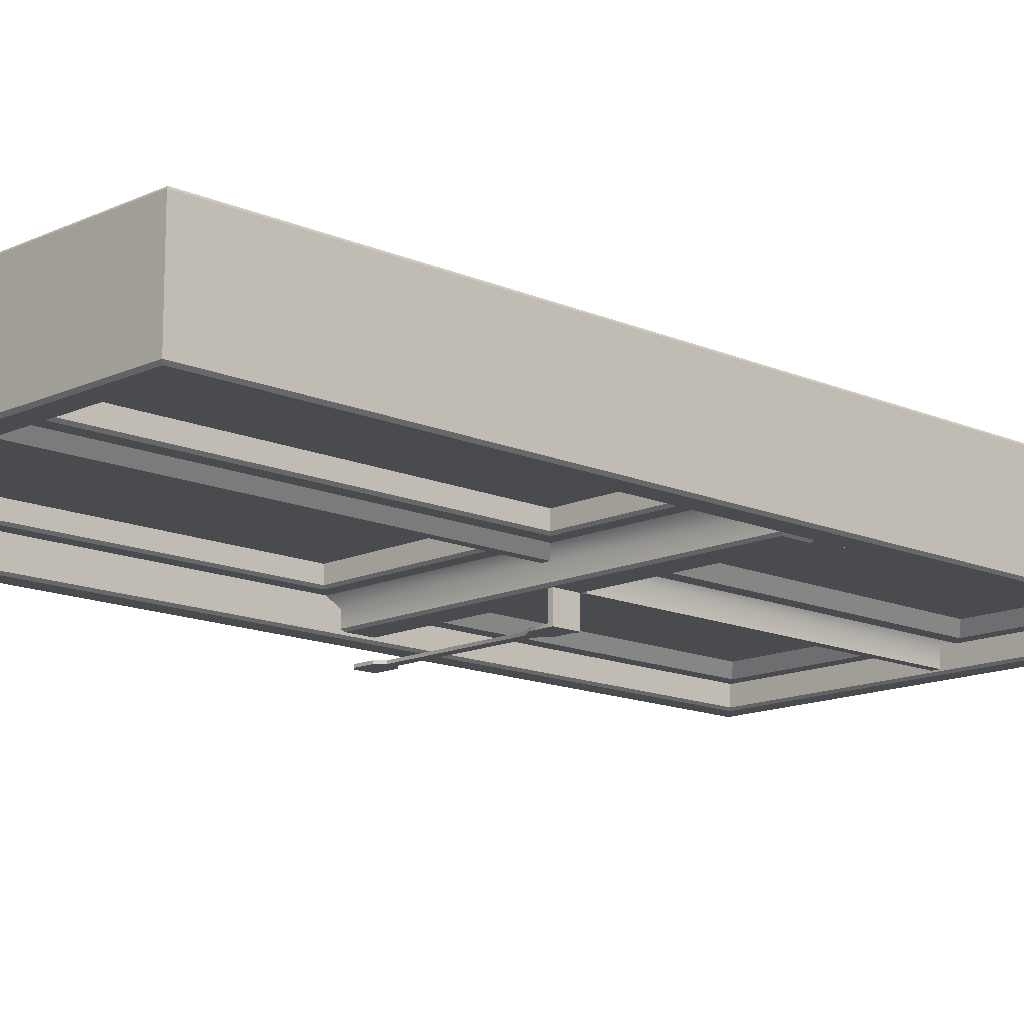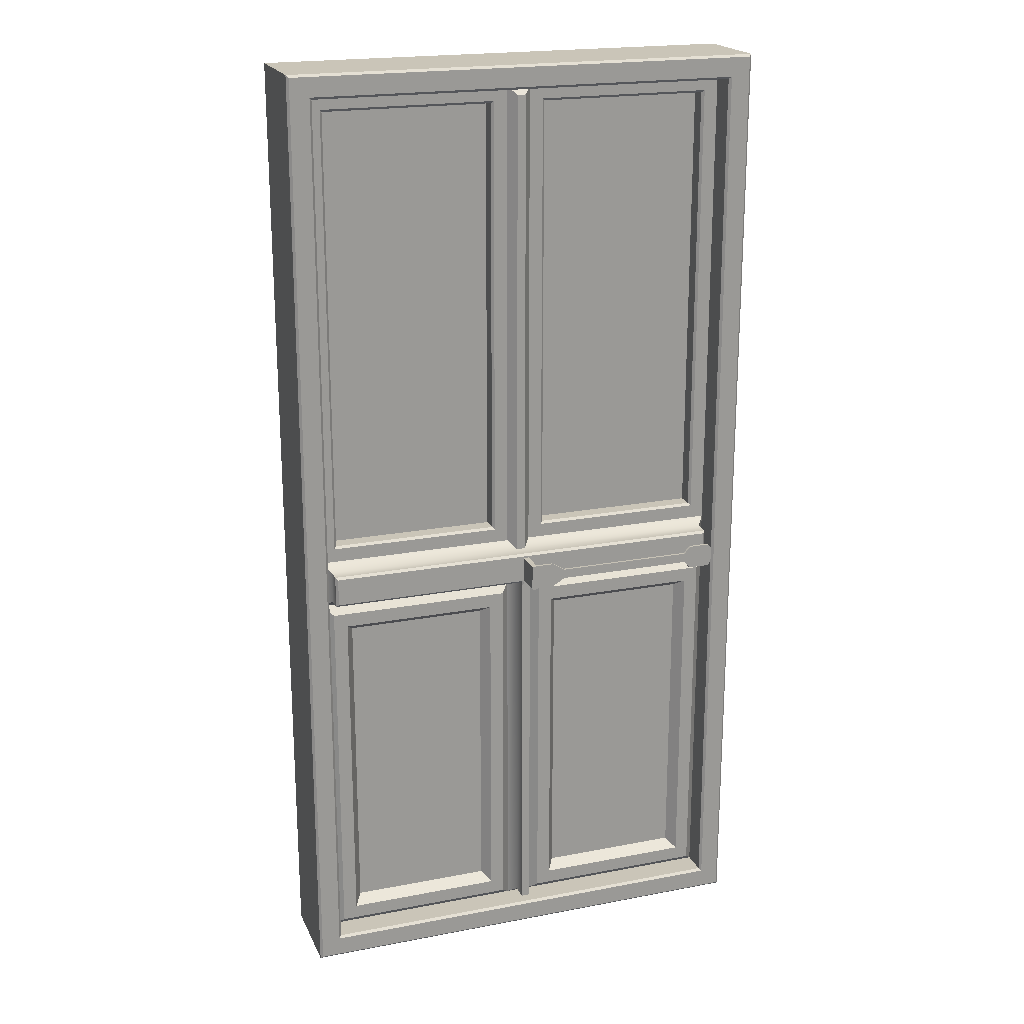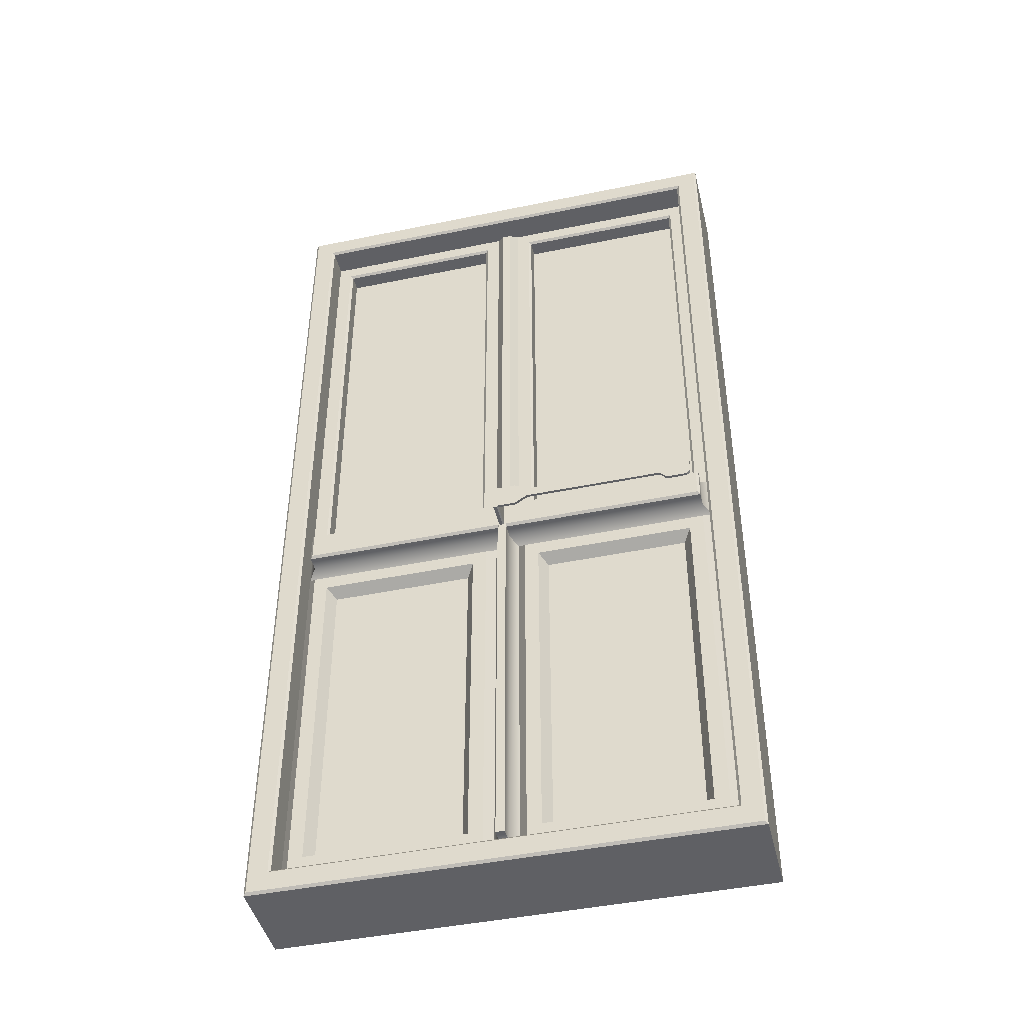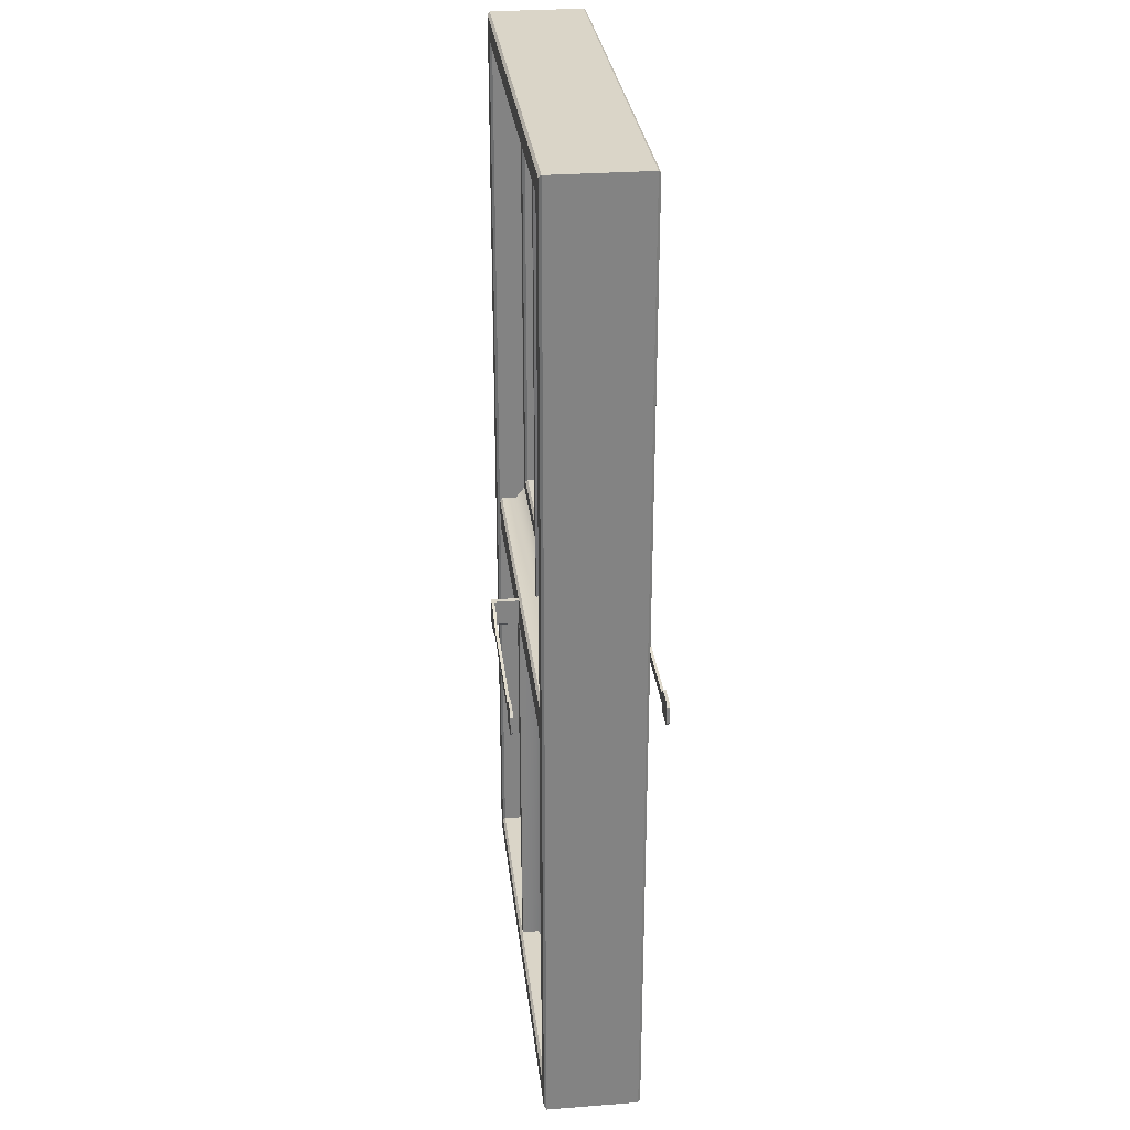
<metadata>
{"format":"obj","ext":"obj","renderer":"f3d","projection":"perspective","resolution":1024,"background":"white","views":[{"elev":-13.9,"azim":-134.2,"up":"+Z"},{"elev":20.3,"azim":-19.3,"up":"+Y"},{"elev":-44.7,"azim":13.5,"up":"+Y"},{"elev":29.3,"azim":83.5,"up":"+Y"}]}
</metadata>
<code>
v -42.08 98.26 0.25
v -42.08 192 0.25
v 41.95 98.26 0.25
v 41.95 192 0.25
v 41.95 98.26 -0.25
v 41.95 192 -0.25
v -42.08 98.26 -0.25
v -42.08 192 -0.25
v -2.5 85 4
v -2.5 95 4
v 2.5 85 4
v 2.5 95 4
v 2.5 85 -4
v 2.5 95 -4
v -2.5 85 -4
v -2.5 95 -4
v -45 5 4
v -45 85 4
v -45 95 4
v -45 195 4
v -2.5 5 4
v -2.5 195 4
v 2.5 5 4
v 2.5 195 4
v 45 5 4
v 45 85 4
v 45 95 4
v 45 195 4
v 45 5 -4
v 45 85 -4
v 45 95 -4
v 45 195 -4
v 2.5 5 -4
v 2.5 195 -4
v -2.5 5 -4
v -2.5 195 -4
v -45 5 -4
v -45 85 -4
v -45 95 -4
v -45 195 -4
v -5.9 98.4 0
v -41.6 98.4 0
v -41.6 191.6 0
v -5.9 191.6 0
v 5.9 98.4 0
v 5.9 191.6 0
v 41.6 98.4 0
v 41.6 191.6 0
v 5.9 98.4 0
v 41.6 98.4 0
v 41.6 191.6 0
v 5.9 191.6 0
v -5.9 98.4 0
v -5.9 191.6 0
v -41.6 98.4 0
v -41.6 191.6 0
v -4.3 83.2 5.982
v -43.2 6.8 5.982
v -43.2 83.2 5.982
v -4.3 6.8 5.982
v 4.3 83.2 5.982
v 4.3 6.8 5.982
v 43.2 6.8 5.982
v 43.2 83.2 5.982
v 4.3 83.2 -5.982
v 43.2 6.8 -5.982
v 43.2 83.2 -5.982
v 4.3 6.8 -5.982
v -4.3 83.2 -5.982
v -4.3 6.8 -5.982
v -43.2 6.8 -5.982
v -43.2 83.2 -5.982
v -7.25 80.25 5.982
v -40.25 9.75 5.982
v -40.25 80.25 5.982
v -7.25 9.75 5.982
v 7.25 80.25 5.982
v 7.25 9.75 5.982
v 40.25 9.75 5.982
v 40.25 80.25 5.982
v 7.25 80.25 -5.982
v 40.25 9.75 -5.982
v 40.25 80.25 -5.982
v 7.25 9.75 -5.982
v -7.25 80.25 -5.982
v -7.25 9.75 -5.982
v -40.25 9.75 -5.982
v -40.25 80.25 -5.982
v -8.92 78.58 3.45
v -38.58 11.42 3.45
v -38.58 78.58 3.45
v -8.92 11.42 3.45
v 8.92 78.58 3.45
v 8.92 11.42 3.45
v 38.58 11.42 3.45
v 38.58 78.58 3.45
v 8.92 78.58 -3.45
v 38.58 11.42 -3.45
v 38.58 78.58 -3.45
v 8.92 11.42 -3.45
v -8.92 78.58 -3.45
v -8.92 11.42 -3.45
v -38.58 11.42 -3.45
v -38.58 78.58 -3.45
v -0.9 86.6 6.059
v -0.9 93.4 6.059
v 0.9 86.6 6.059
v 0.9 93.4 6.059
v -43.4 86.6 6.059
v -43.4 93.4 6.059
v -0.9 6.6 6.059
v -0.9 193.4 6.059
v 0.9 6.6 6.059
v 0.9 193.4 6.059
v 43.4 86.6 6.059
v 43.4 93.4 6.059
v 0.9 86.6 -6.059
v 0.9 93.4 -6.059
v -0.9 86.6 -6.059
v -0.9 93.4 -6.059
v 43.4 86.6 -6.059
v 43.4 93.4 -6.059
v 0.9 6.6 -6.059
v 0.9 193.4 -6.059
v -0.9 6.6 -6.059
v -0.9 193.4 -6.059
v -43.4 86.6 -6.059
v -43.4 93.4 -6.059
v -41.6 98.4 3.5
v -5.9 98.4 3.5
v -5.4 97.9 4
v -41.6 191.6 -3.5
v -5.4 192.1 4
v -41.6 191.6 3.5
v -42.1 97.9 4
v -5.9 191.6 3.5
v -42.1 192.1 4
v 5.9 98.4 3.5
v 5.9 191.6 3.5
v 42.1 97.9 4
v 5.4 97.9 4
v 41.6 191.6 3.5
v 5.4 192.1 4
v 41.6 98.4 3.5
v 42.1 192.1 4
v 41.6 98.4 -3.5
v 5.9 98.4 -3.5
v 5.4 97.9 -4
v 5.4 192.1 -4
v 41.6 191.6 -3.5
v -5.9 98.4 -3.5
v 42.1 97.9 -4
v 5.9 191.6 -3.5
v 42.1 192.1 -4
v -42.1 97.9 -4
v -5.4 97.9 -4
v -5.9 191.6 -3.5
v -5.4 192.1 -4
v -42.1 192.1 -4
v -41.6 98.4 -3.5
v -0.9 6.6 9.589
v 0.9 6.6 9.589
v 0.9 6.6 -9.589
v -0.9 6.6 -9.589
v -0.9 86.6 9.089
v 42.9 87.1 -9.589
v 42.9 92.9 -9.589
v 0.9 92.9 -9.589
v 0.9 87.1 -9.589
v 0.9 93.4 9.089
v -0.4 86.6 9.589
v 0.9 92.9 9.589
v -42.9 87.1 9.589
v -42.9 92.9 9.589
v -0.9 92.9 9.589
v -0.9 87.1 9.589
v -0.9 86.1 9.589
v 0.4 86.6 9.589
v 0.9 87.1 9.589
v 42.9 92.9 9.589
v 42.9 87.1 9.589
v -0.9 93.4 9.089
v -43.4 93.4 9.089
v 43.4 86.6 9.089
v 0.9 86.6 9.089
v 0.9 86.1 9.589
v -43.4 86.6 9.089
v 43.4 93.4 9.089
v 0.9 86.6 -9.089
v 0.4 86.6 -9.589
v -0.9 92.9 -9.589
v 0.9 86.1 -9.589
v -0.4 86.6 -9.589
v 0.9 93.4 -9.089
v 43.4 93.4 -9.089
v -43.4 86.6 -9.089
v -0.9 86.6 -9.089
v -0.9 86.1 -9.589
v -0.9 87.1 -9.589
v -42.9 92.9 -9.589
v -42.9 87.1 -9.589
v -0.9 93.4 -9.089
v 43.4 86.6 -9.089
v -43.4 93.4 -9.089
v 50 85 9.5
v 50 0 -9.5
v 50 95 9.5
v 50 85 -9.5
v 50 200 9.5
v 50 95 -9.5
v -50 85 -9.5
v -50 0 9.5
v -50 200 -9.5
v -50 95 9.5
v -50 95 -9.5
v -50 85 9.5
v -2.5 200 9.5
v 2.5 200 -9.5
v -50 200 9.5
v -2.5 200 -9.5
v -50 0 -9.5
v -2.5 0 9.5
v 2.5 200 9.5
v 50 200 -9.5
v 2.5 0 -9.5
v 50 0 9.5
v -2.5 0 -9.5
v 2.5 0 9.5
v -2.5 4.5 10
v -49.5 0.5 10
v -45.5 4.5 10
v -49.5 85 10
v 45.5 4.5 10
v 2.5 0.5 10
v -45.5 85 10
v -49.5 95 10
v 2.5 4.5 10
v -2.5 0.5 10
v 45.5 85 10
v 49.5 0.5 10
v -45.5 195.5 10
v -2.5 199.5 10
v -2.5 195.5 10
v 2.5 199.5 10
v 45.5 95 10
v 49.5 85 10
v -45.5 95 10
v -49.5 199.5 10
v 45.5 4.5 -10
v 49.5 85 -10
v 2.5 4.5 -10
v 49.5 0.5 -10
v 2.5 195.5 10
v 49.5 199.5 10
v 45.5 195.5 10
v 49.5 95 10
v -45.5 4.5 -10
v -2.5 0.5 -10
v 45.5 85 -10
v 49.5 95 -10
v -2.5 4.5 -10
v 2.5 0.5 -10
v -45.5 85 -10
v -49.5 0.5 -10
v 2.5 195.5 -10
v -2.5 199.5 -10
v 45.5 195.5 -10
v 2.5 199.5 -10
v 45.5 95 -10
v 49.5 199.5 -10
v -45.5 95 -10
v -49.5 85 -10
v -45 5 9.5
v -45 85 9.5
v -45.5 195.5 -10
v -49.5 95 -10
v -2.5 195.5 -10
v -49.5 199.5 -10
v -45 95 9.5
v -2.5 5 9.5
v -2.5 195 9.5
v -45 195 9.5
v 2.5 195 9.5
v 2.5 5 9.5
v 45 195 9.5
v 45 5 9.5
v 45 85 9.5
v 45 95 9.5
v 45 5 -9.5
v 45 85 -9.5
v 45 95 -9.5
v 45 195 -9.5
v 2.5 195 -9.5
v 2.5 5 -9.5
v -2.5 195 -9.5
v -2.5 5 -9.5
v -45 195 -9.5
v -45 5 -9.5
v -45 85 -9.5
v -45 95 -9.5
v -0.2509 86.96 9.589
v 0.54 92.54 9.589
v -0.54 92.54 9.589
v -0.54 87.25 9.589
v 0.2509 86.96 9.589
v 0.54 87.25 9.589
v 0.54 92.54 -9.589
v 0.54 87.25 -9.589
v 0.2509 86.96 -9.589
v -0.54 92.54 -9.589
v -0.2509 86.96 -9.589
v -0.54 87.25 -9.589
v -0.2509 86.96 14.59
v 0.54 92.54 14.59
v -0.54 92.54 14.59
v -0.54 87.25 14.59
v 0.2509 86.96 14.59
v 0.54 87.25 14.59
v 0.54 92.54 -14.59
v 0.54 87.25 -14.59
v 0.2509 86.96 -14.59
v -0.54 92.54 -14.59
v -0.2509 86.96 -14.59
v -0.54 87.25 -14.59
v -0.2509 86.96 15.16
v 0.54 92.54 15.16
v -0.54 92.54 15.16
v -0.54 87.25 15.16
v 0.2509 86.96 15.16
v 0.54 87.25 15.16
v 0.54 92.54 -15.16
v 0.54 87.25 -15.16
v 0.2509 86.96 -15.16
v -0.54 92.54 -15.16
v -0.2509 86.96 -15.16
v -0.54 87.25 -15.16
v 4.229 92.54 14.59
v 4.229 87.25 14.59
v 4.229 92.54 15.16
v 4.229 87.25 15.16
v 4.229 92.54 -14.59
v 4.229 87.25 -14.59
v 4.229 92.54 -15.16
v 4.229 87.25 -15.16
v 6.89 90.89 14.59
v 6.89 88.89 14.59
v 6.89 90.89 15.16
v 6.89 88.89 15.16
v 6.89 90.89 -14.59
v 6.89 88.89 -14.59
v 6.89 90.89 -15.16
v 6.89 88.89 -15.16
v 35.87 90.89 14.59
v 35.87 88.89 14.59
v 35.87 90.89 15.16
v 35.87 88.89 15.16
v 35.87 90.89 -14.59
v 35.87 88.89 -14.59
v 35.87 90.89 -15.16
v 35.87 88.89 -15.16
v 37.17 92.39 14.59
v 37.17 87.39 14.59
v 37.17 92.39 15.16
v 37.17 87.39 15.16
v 37.17 92.39 -14.59
v 37.17 87.39 -14.59
v 37.17 92.39 -15.16
v 37.17 87.39 -15.16
v 41.52 92.39 14.59
v 41.52 87.39 14.59
v 41.52 92.39 15.16
v 41.52 87.39 15.16
v 41.52 92.39 -14.59
v 41.52 87.39 -14.59
v 41.52 92.39 -15.16
v 41.52 87.39 -15.16
v 42.33 91.61 14.59
v 42.33 88.18 14.59
v 42.33 91.61 15.16
v 42.33 88.18 15.16
v 42.33 91.61 -14.59
v 42.33 88.18 -14.59
v 42.33 91.61 -15.16
v 42.33 88.18 -15.16
o Door
f 3 4 2 1
f 5 6 4 3
f 7 8 6 5
f 1 2 8 7
f 4 6 8 2
f 5 3 1 7
f 162 186 178 171 177 161
f 329 330 326 327 328 325
f 164 198 193 190 192 163
f 335 336 334 331 332 333
f 177 165 105 111 161
f 162 113 107 185 186
f 192 189 117 123 163
f 164 125 119 197 198
f 92 89 91 90
f 95 96 93 94
f 176 175 174 173
f 181 180 172 179
f 54 157 151 53
f 108 114 112 106
f 55 160 132 56
f 206 208 205 226
f 208 210 207 205
f 210 224 209 207
f 100 97 99 98
f 103 104 101 102
f 169 168 167 166
f 201 200 191 199
f 53 151 160 55
f 120 126 124 118
f 56 132 157 54
f 212 216 211 221
f 216 214 215 211
f 214 219 213 215
f 217 220 213 219
f 223 218 220 217
f 209 224 218 223
f 227 222 212 221
f 225 228 222 227
f 206 226 228 225
f 235 232 230 231
f 231 230 238 229
f 229 238 234 237
f 233 240 246 239
f 237 234 240 233
f 247 236 232 235
f 239 246 256 245
f 241 248 236 247
f 243 242 248 241
f 253 244 242 243
f 255 254 244 253
f 245 256 254 255
f 259 250 252 249
f 249 252 262 251
f 251 262 258 261
f 257 264 272 263
f 261 258 264 257
f 269 260 250 259
f 263 272 276 271
f 267 270 260 269
f 265 268 270 267
f 277 266 268 265
f 275 278 266 277
f 271 276 278 275
f 18 274 273 17
f 17 273 280 21
f 21 280 284 23
f 25 286 287 26
f 23 284 286 25
f 19 279 274 18
f 26 287 288 27
f 20 282 279 19
f 22 281 282 20
f 24 283 281 22
f 28 285 283 24
f 27 288 285 28
f 30 290 289 29
f 29 289 294 33
f 33 294 296 35
f 37 298 299 38
f 35 296 298 37
f 31 291 290 30
f 38 299 300 39
f 32 292 291 31
f 34 293 292 32
f 36 295 293 34
f 40 297 295 36
f 39 300 297 40
f 137 20 19 135
f 133 22 20 137
f 131 10 22 133
f 135 19 10 131
f 143 24 12 141
f 145 28 24 143
f 140 27 28 145
f 141 12 27 140
f 154 32 31 152
f 149 34 32 154
f 148 14 34 149
f 152 31 14 148
f 158 36 16 156
f 159 40 36 158
f 155 39 40 159
f 156 16 39 155
f 43 134 129 42
f 44 136 134 43
f 41 130 136 44
f 42 129 130 41
f 46 139 138 45
f 48 142 139 46
f 47 144 142 48
f 45 138 144 47
f 51 150 146 50
f 52 153 150 51
f 49 147 153 52
f 50 146 147 49
f 59 18 17 58
f 57 9 18 59
f 60 21 9 57
f 58 17 21 60
f 61 11 23 62
f 64 26 11 61
f 63 25 26 64
f 62 23 25 63
f 67 30 29 66
f 65 13 30 67
f 68 33 13 65
f 66 29 33 68
f 69 15 35 70
f 72 38 15 69
f 71 37 38 72
f 70 35 37 71
f 75 59 58 74
f 73 57 59 75
f 76 60 57 73
f 74 58 60 76
f 77 61 62 78
f 80 64 61 77
f 79 63 64 80
f 78 62 63 79
f 83 67 66 82
f 81 65 67 83
f 84 68 65 81
f 82 66 68 84
f 85 69 70 86
f 88 72 69 85
f 87 71 72 88
f 86 70 71 87
f 91 75 74 90
f 89 73 75 91
f 92 76 73 89
f 90 74 76 92
f 93 77 78 94
f 96 80 77 93
f 95 79 80 96
f 94 78 79 95
f 99 83 82 98
f 97 81 83 99
f 100 84 81 97
f 98 82 84 100
f 101 85 86 102
f 104 88 85 101
f 103 87 88 104
f 102 86 87 103
f 105 9 21 111
f 113 23 11 107
f 111 21 23 113
f 110 19 18 109
f 106 10 19 110
f 109 18 9 105
f 116 27 12 108
f 115 26 27 116
f 107 11 26 115
f 112 22 10 106
f 114 24 22 112
f 108 12 24 114
f 117 13 33 123
f 125 35 15 119
f 123 33 35 125
f 122 31 30 121
f 118 14 31 122
f 121 30 13 117
f 128 39 16 120
f 127 38 39 128
f 119 15 38 127
f 124 34 14 118
f 126 36 34 124
f 120 16 36 126
f 156 151 157 158
f 159 132 160 155
f 155 160 151 156
f 158 157 132 159
f 135 129 134 137
f 137 134 136 133
f 133 136 130 131
f 131 130 129 135
f 141 138 139 143
f 143 139 142 145
f 145 142 144 140
f 140 144 138 141
f 152 146 150 154
f 154 150 153 149
f 149 153 147 148
f 148 147 146 152
f 161 111 113 162
f 183 110 109 187
f 182 106 110 183
f 187 109 105 165
f 170 108 106 182
f 188 116 108 170
f 184 115 116 188
f 185 107 115 184
f 163 123 125 164
f 195 122 121 203
f 194 118 122 195
f 203 121 117 189
f 202 120 118 194
f 204 128 120 202
f 196 127 128 204
f 197 119 127 196
f 174 183 187 173
f 175 182 183 174
f 173 187 165 176
f 172 170 182 175
f 180 188 170 172
f 181 184 188 180
f 179 185 184 181
f 167 195 203 166
f 168 194 195 167
f 166 203 189 169
f 191 202 194 168
f 200 204 202 191
f 201 196 204 200
f 199 197 196 201
f 177 171 176 165
f 169 189 192 190
f 179 178 186 185
f 199 193 198 197
f 240 226 205 246
f 206 252 250 208
f 246 205 207 256
f 208 250 260 210
f 256 207 209 254
f 210 260 270 224
f 211 272 264 221
f 232 216 212 230
f 215 276 272 211
f 236 214 216 232
f 213 278 276 215
f 248 219 214 236
f 220 266 278 213
f 242 217 219 248
f 218 268 266 220
f 244 223 217 242
f 224 270 268 218
f 254 209 223 244
f 230 212 222 238
f 221 264 258 227
f 238 222 228 234
f 227 258 262 225
f 234 228 226 240
f 225 262 252 206
f 274 235 231 273
f 273 231 229 280
f 280 229 237 284
f 286 233 239 287
f 284 237 233 286
f 279 247 235 274
f 287 239 245 288
f 282 241 247 279
f 281 243 241 282
f 283 253 243 281
f 285 255 253 283
f 288 245 255 285
f 249 289 290 259
f 251 294 289 249
f 261 296 294 251
f 263 299 298 257
f 257 298 296 261
f 259 290 291 269
f 271 300 299 263
f 269 291 292 267
f 267 292 293 265
f 265 293 295 277
f 277 295 297 275
f 275 297 300 271
f 304 176 171 301
f 303 175 176 304
f 302 172 175 303
f 306 179 172 302
f 305 178 179 306
f 301 171 178 305
f 308 169 190 309
f 307 168 169 308
f 310 191 168 307
f 312 199 191 310
f 311 193 199 312
f 309 190 193 311
f 316 304 301 313
f 315 303 304 316
f 314 302 303 315
f 318 306 302 314
f 317 305 306 318
f 313 301 305 317
f 320 308 309 321
f 319 307 308 320
f 322 310 307 319
f 324 312 310 322
f 323 311 312 324
f 321 309 311 323
f 328 316 313 325
f 327 315 316 328
f 326 314 315 327
f 380 378 377 379
f 329 317 318 330
f 325 313 317 329
f 332 320 321 333
f 383 381 382 384
f 334 322 319 331
f 336 324 322 334
f 335 323 324 336
f 333 321 323 335
f 337 314 326 339
f 338 318 314 337
f 340 330 318 338
f 339 326 330 340
f 342 320 332 344
f 341 319 320 342
f 343 331 319 341
f 344 332 331 343
f 345 337 339 347
f 346 338 337 345
f 348 340 338 346
f 347 339 340 348
f 350 342 344 352
f 349 341 342 350
f 351 343 341 349
f 352 344 343 351
f 353 345 347 355
f 354 346 345 353
f 356 348 346 354
f 355 347 348 356
f 358 350 352 360
f 357 349 350 358
f 359 351 349 357
f 360 352 351 359
f 361 353 355 363
f 362 354 353 361
f 364 356 354 362
f 363 355 356 364
f 366 358 360 368
f 365 357 358 366
f 367 359 357 365
f 368 360 359 367
f 369 361 363 371
f 370 362 361 369
f 372 364 362 370
f 371 363 364 372
f 374 366 368 376
f 373 365 366 374
f 375 367 365 373
f 376 368 367 375
f 377 369 371 379
f 378 370 369 377
f 380 372 370 378
f 379 371 372 380
f 382 374 376 384
f 381 373 374 382
f 383 375 373 381
f 384 376 375 383

</code>
